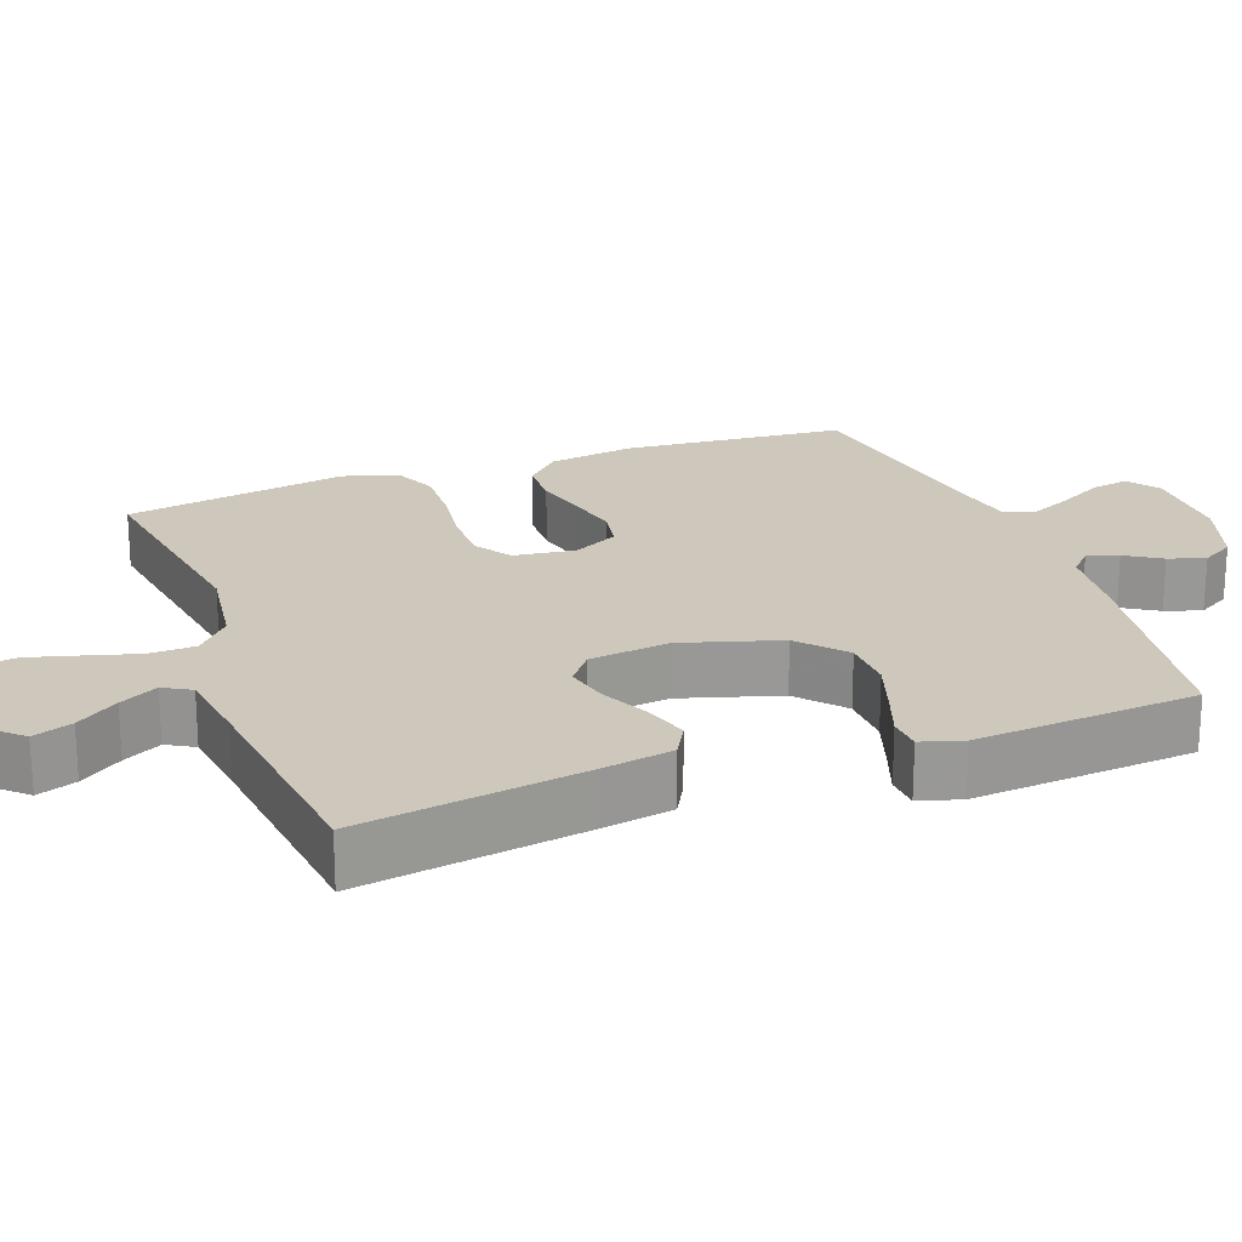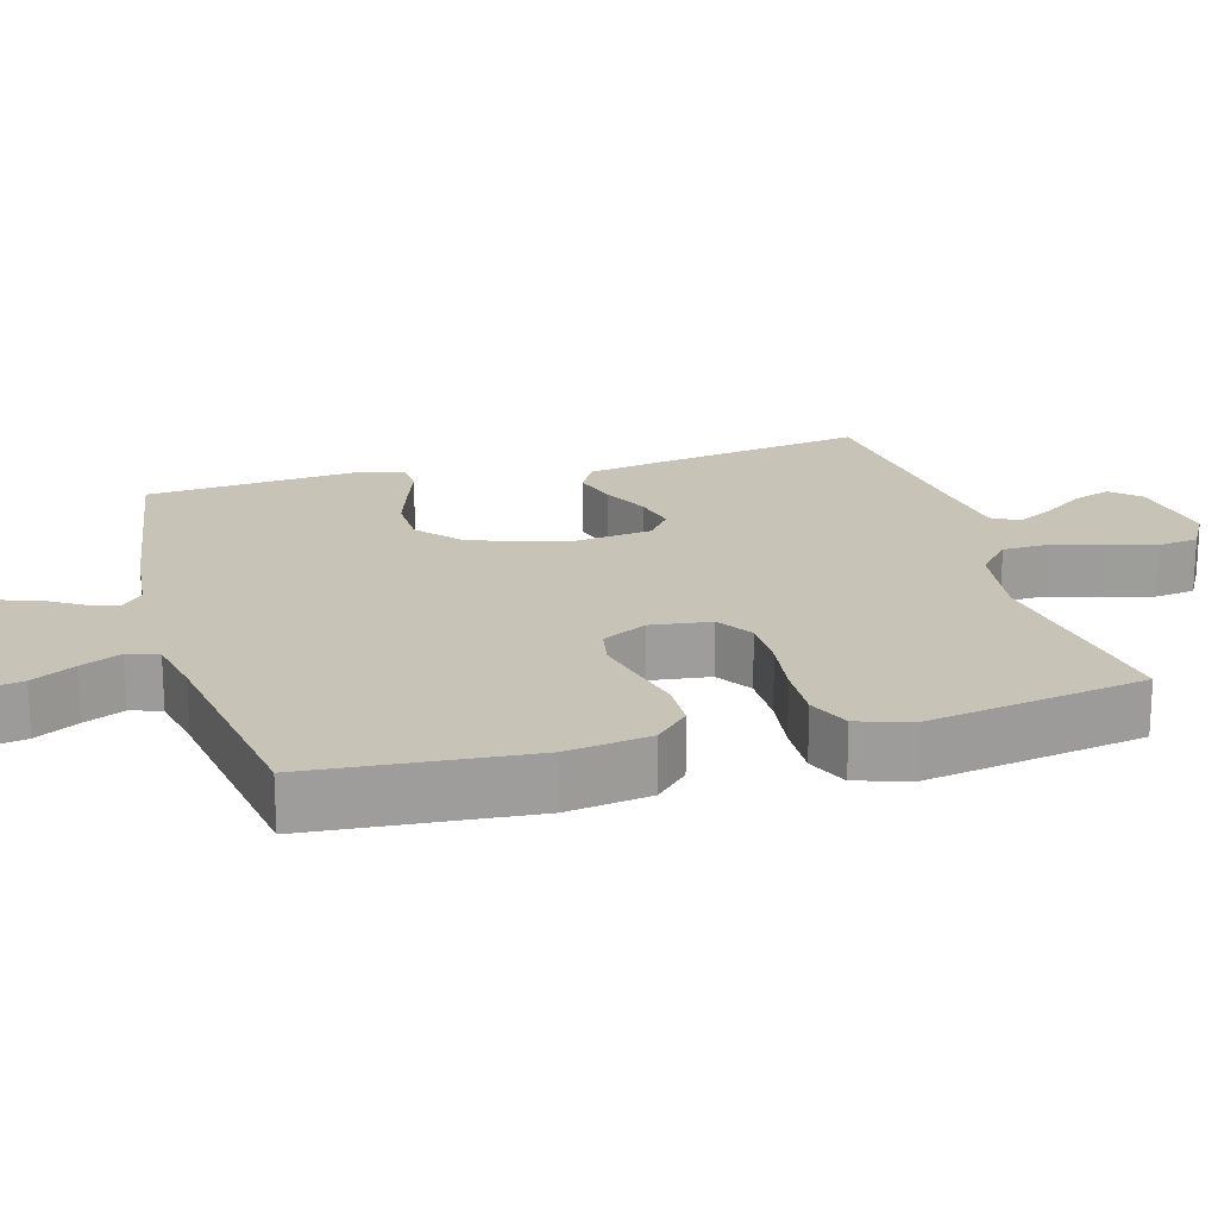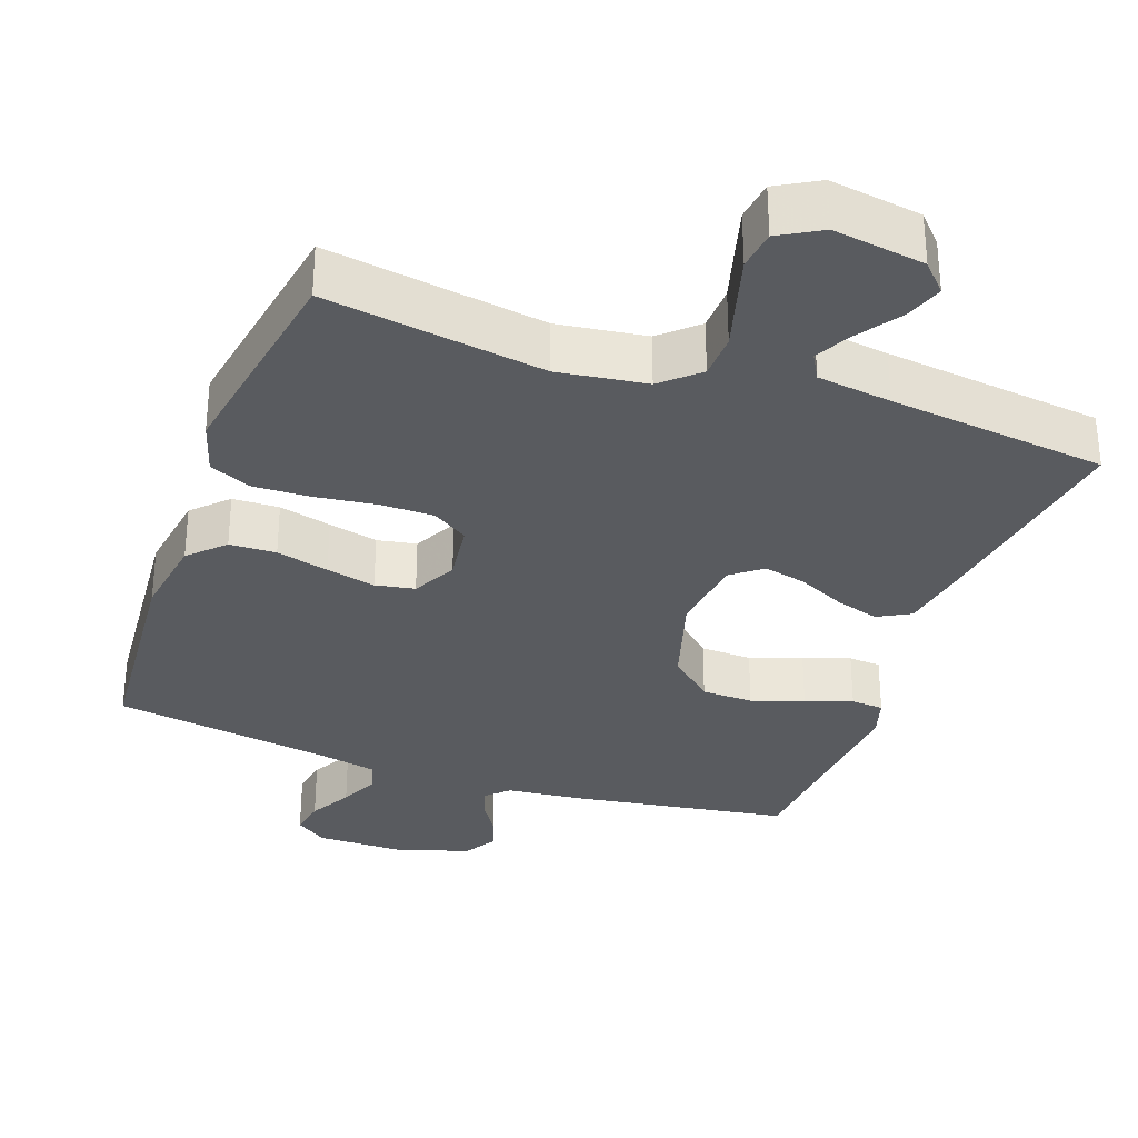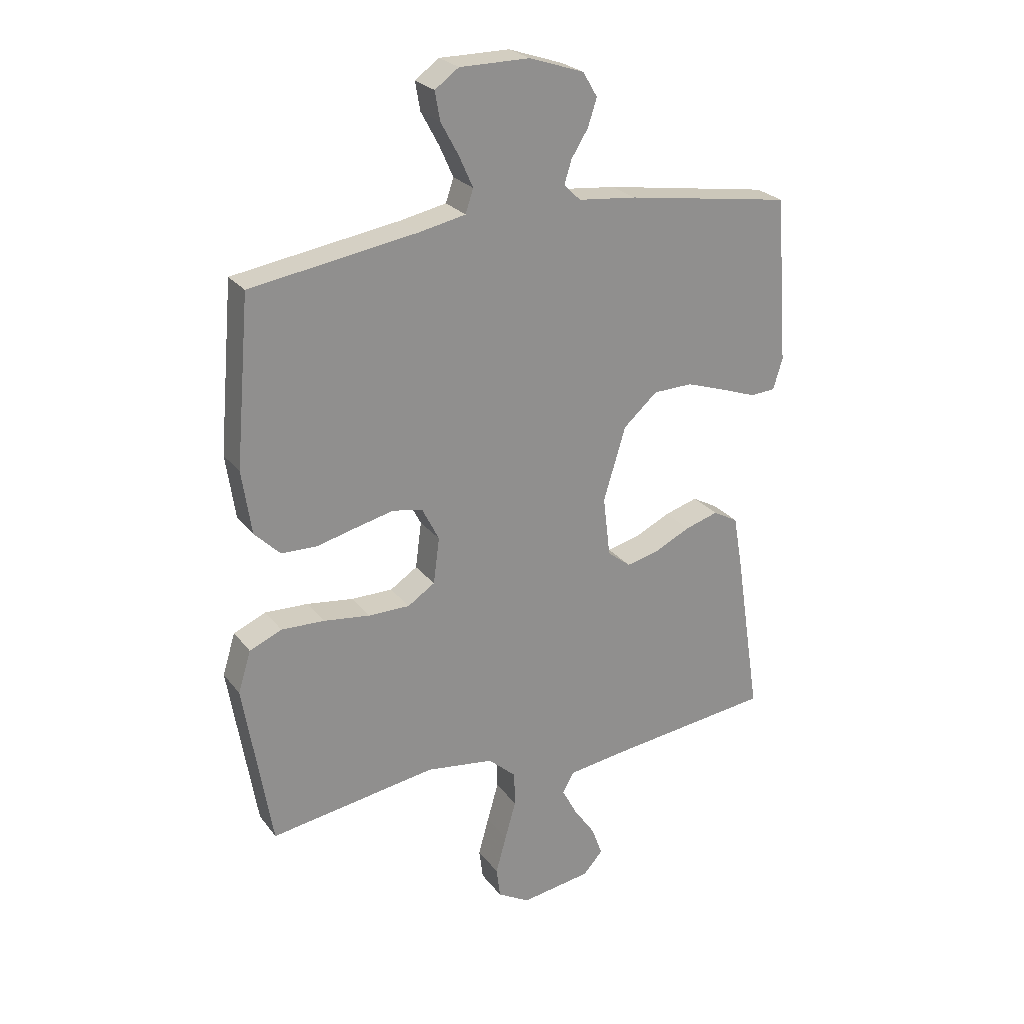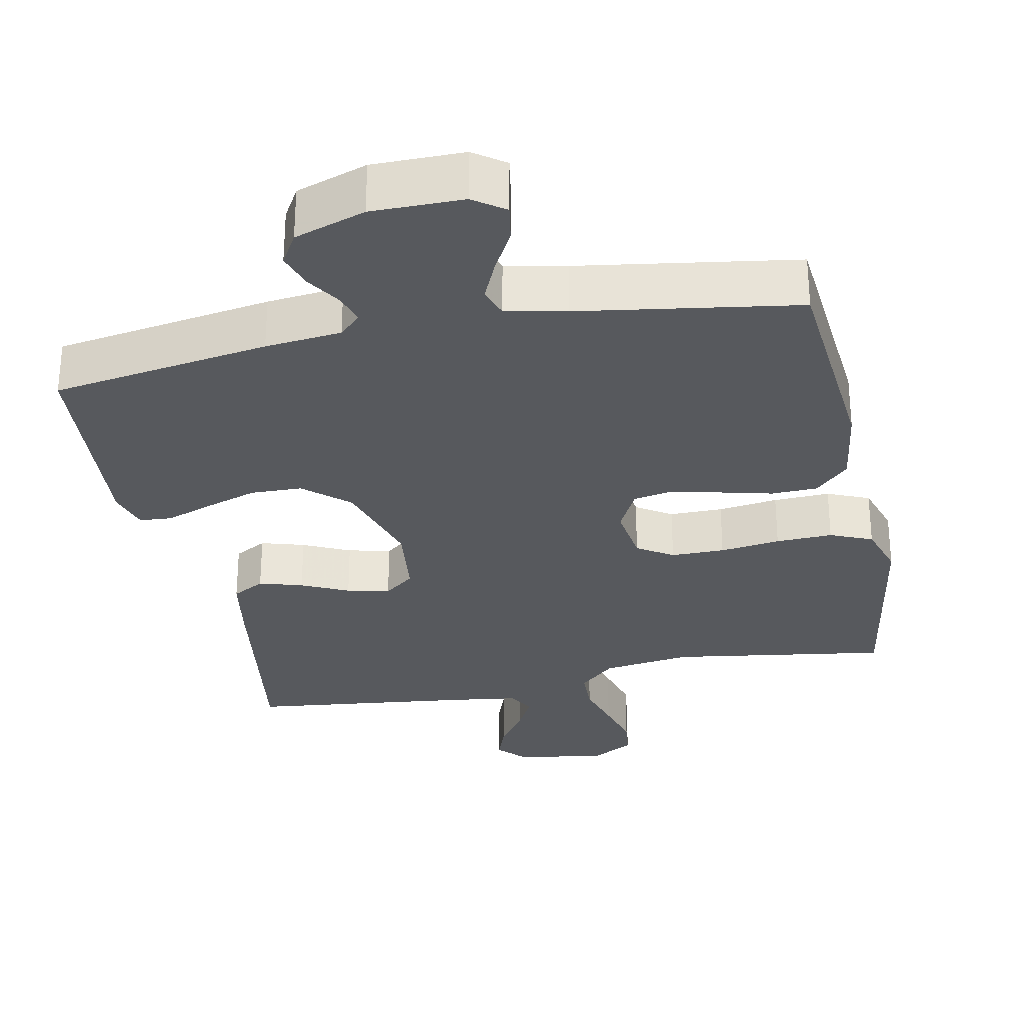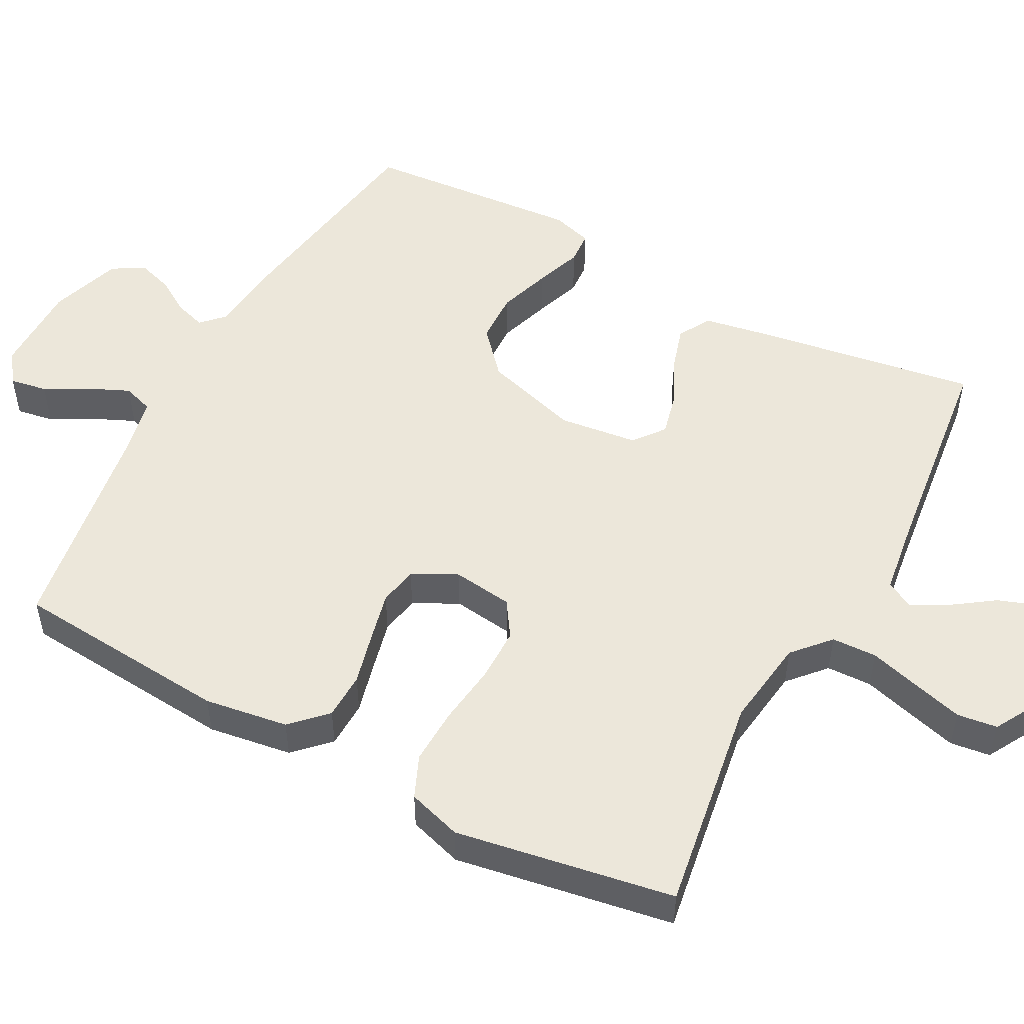
<metadata>
{"format":"obj","ext":"obj","renderer":"f3d","projection":"perspective","resolution":1024,"background":"white","views":[{"elev":21.8,"azim":-110.3,"up":"+Y"},{"elev":19.7,"azim":74.2,"up":"+Y"},{"elev":-32.1,"azim":160.2,"up":"+Y"},{"elev":25.1,"azim":151.6,"up":"+Z"},{"elev":-29.7,"azim":11.6,"up":"+Y"},{"elev":51.5,"azim":118.0,"up":"+Y"}]}
</metadata>
<code>
v -0.5 0.07 -0.5
v -0.454 0.07 -0.2
v -0.437 0.07 -0.103
v -0.392 0.07 -0.078
v -0.332 0.07 -0.096
v -0.267 0.07 -0.127
v -0.208 0.07 -0.141
v -0.166 0.07 -0.108
v -0.153 0.07 0
v -0.193 0.07 0.132
v -0.254 0.07 0.186
v -0.325 0.07 0.188
v -0.397 0.07 0.164
v -0.461 0.07 0.141
v -0.506 0.07 0.144
v -0.523 0.07 0.2
v -0.5 0.07 0.5
v -0.2 0.07 0.547
v -0.095 0.07 0.558
v -0.065 0.07 0.587
v -0.078 0.07 0.629
v -0.108 0.07 0.677
v -0.124 0.07 0.726
v -0.098 0.07 0.77
v 0 0.07 0.803
v 0.126 0.07 0.803
v 0.169 0.07 0.772
v 0.16 0.07 0.721
v 0.128 0.07 0.662
v 0.103 0.07 0.606
v 0.117 0.07 0.564
v 0.2 0.07 0.547
v 0.5 0.07 0.5
v 0.526 0.07 0.2
v 0.509 0.07 0.085
v 0.463 0.07 0.039
v 0.399 0.07 0.037
v 0.327 0.07 0.055
v 0.259 0.07 0.071
v 0.205 0.07 0.061
v 0.174 0.07 0
v 0.185 0.07 -0.083
v 0.234 0.07 -0.115
v 0.308 0.07 -0.115
v 0.391 0.07 -0.104
v 0.469 0.07 -0.101
v 0.527 0.07 -0.126
v 0.55 0.07 -0.2
v 0.5 0.07 -0.5
v 0.2 0.07 -0.454
v 0.078 0.07 -0.471
v 0.028 0.07 -0.516
v 0.026 0.07 -0.578
v 0.046 0.07 -0.648
v 0.065 0.07 -0.716
v 0.058 0.07 -0.771
v 0 0.07 -0.804
v -0.126 0.07 -0.785
v -0.162 0.07 -0.746
v -0.143 0.07 -0.693
v -0.104 0.07 -0.637
v -0.077 0.07 -0.586
v -0.098 0.07 -0.549
v -0.2 0.07 -0.535
v -0.5 0 -0.5
v -0.454 0 -0.2
v -0.437 0 -0.103
v -0.392 0 -0.078
v -0.332 0 -0.096
v -0.267 0 -0.127
v -0.208 0 -0.141
v -0.166 0 -0.108
v -0.153 0 0
v -0.193 0 0.132
v -0.254 0 0.186
v -0.325 0 0.188
v -0.397 0 0.164
v -0.461 0 0.141
v -0.506 0 0.144
v -0.523 0 0.2
v -0.5 0 0.5
v -0.2 0 0.547
v -0.095 0 0.558
v -0.065 0 0.587
v -0.078 0 0.629
v -0.108 0 0.677
v -0.124 0 0.726
v -0.098 0 0.77
v 0 0 0.803
v 0.126 0 0.803
v 0.169 0 0.772
v 0.16 0 0.721
v 0.128 0 0.662
v 0.103 0 0.606
v 0.117 0 0.564
v 0.2 0 0.547
v 0.5 0 0.5
v 0.526 0 0.2
v 0.509 0 0.085
v 0.463 0 0.039
v 0.399 0 0.037
v 0.327 0 0.055
v 0.259 0 0.071
v 0.205 0 0.061
v 0.174 0 0
v 0.185 0 -0.083
v 0.234 0 -0.115
v 0.308 0 -0.115
v 0.391 0 -0.104
v 0.469 0 -0.101
v 0.527 0 -0.126
v 0.55 0 -0.2
v 0.5 0 -0.5
v 0.2 0 -0.454
v 0.078 0 -0.471
v 0.028 0 -0.516
v 0.026 0 -0.578
v 0.046 0 -0.648
v 0.065 0 -0.716
v 0.058 0 -0.771
v 0 0 -0.804
v -0.126 0 -0.785
v -0.162 0 -0.746
v -0.143 0 -0.693
v -0.104 0 -0.637
v -0.077 0 -0.586
v -0.098 0 -0.549
v -0.2 0 -0.535
f 59 60 61
f 58 59 61
f 57 58 61
f 56 57 61
f 55 56 61
f 54 55 61
f 53 54 61
f 52 53 61 62
f 51 52 62 63
f 48 49 50
f 47 48 50
f 46 47 50
f 45 46 50
f 44 45 50
f 43 44 50 51
f 51 63 64
f 43 51 64
f 42 43 64
f 36 37 38
f 35 36 38
f 34 35 38
f 33 34 38
f 32 33 38
f 31 32 38 39
f 30 31 39 40
f 27 28 29
f 26 27 29
f 25 26 29
f 24 25 29
f 23 24 29
f 22 23 29
f 21 22 29
f 20 21 29 30
f 30 40 41
f 20 30 41
f 19 20 41
f 17 18 19
f 16 17 19
f 15 16 19
f 14 15 19
f 13 14 19
f 4 5 6
f 3 4 6
f 2 3 6
f 1 2 6
f 64 1 6
f 64 6 7
f 42 64 7 8
f 41 42 8 9
f 19 41 9 10
f 12 13 19
f 11 12 19
f 10 11 19
f 125 124 123
f 125 123 122
f 125 122 121
f 125 121 120
f 125 120 119
f 125 119 118
f 125 118 117
f 126 125 117 116
f 127 126 116 115
f 114 113 112
f 114 112 111
f 114 111 110
f 114 110 109
f 114 109 108
f 115 114 108 107
f 128 127 115
f 128 115 107
f 128 107 106
f 102 101 100
f 102 100 99
f 102 99 98
f 102 98 97
f 102 97 96
f 103 102 96 95
f 104 103 95 94
f 93 92 91
f 93 91 90
f 93 90 89
f 93 89 88
f 93 88 87
f 93 87 86
f 93 86 85
f 94 93 85 84
f 105 104 94
f 105 94 84
f 105 84 83
f 83 82 81
f 83 81 80
f 83 80 79
f 83 79 78
f 83 78 77
f 70 69 68
f 70 68 67
f 70 67 66
f 70 66 65
f 70 65 128
f 71 70 128
f 72 71 128 106
f 73 72 106 105
f 74 73 105 83
f 83 77 76
f 83 76 75
f 83 75 74
f 1 65 66 2
f 2 66 67 3
f 3 67 68 4
f 4 68 69 5
f 5 69 70 6
f 6 70 71 7
f 7 71 72 8
f 8 72 73 9
f 9 73 74 10
f 10 74 75 11
f 11 75 76 12
f 12 76 77 13
f 13 77 78 14
f 14 78 79 15
f 15 79 80 16
f 16 80 81 17
f 17 81 82 18
f 18 82 83 19
f 19 83 84 20
f 20 84 85 21
f 21 85 86 22
f 22 86 87 23
f 23 87 88 24
f 24 88 89 25
f 25 89 90 26
f 26 90 91 27
f 27 91 92 28
f 28 92 93 29
f 29 93 94 30
f 30 94 95 31
f 31 95 96 32
f 32 96 97 33
f 33 97 98 34
f 34 98 99 35
f 35 99 100 36
f 36 100 101 37
f 37 101 102 38
f 38 102 103 39
f 39 103 104 40
f 40 104 105 41
f 41 105 106 42
f 42 106 107 43
f 43 107 108 44
f 44 108 109 45
f 45 109 110 46
f 46 110 111 47
f 47 111 112 48
f 48 112 113 49
f 49 113 114 50
f 50 114 115 51
f 51 115 116 52
f 52 116 117 53
f 53 117 118 54
f 54 118 119 55
f 55 119 120 56
f 56 120 121 57
f 57 121 122 58
f 58 122 123 59
f 59 123 124 60
f 60 124 125 61
f 61 125 126 62
f 62 126 127 63
f 63 127 128 64
f 64 128 65 1

</code>
